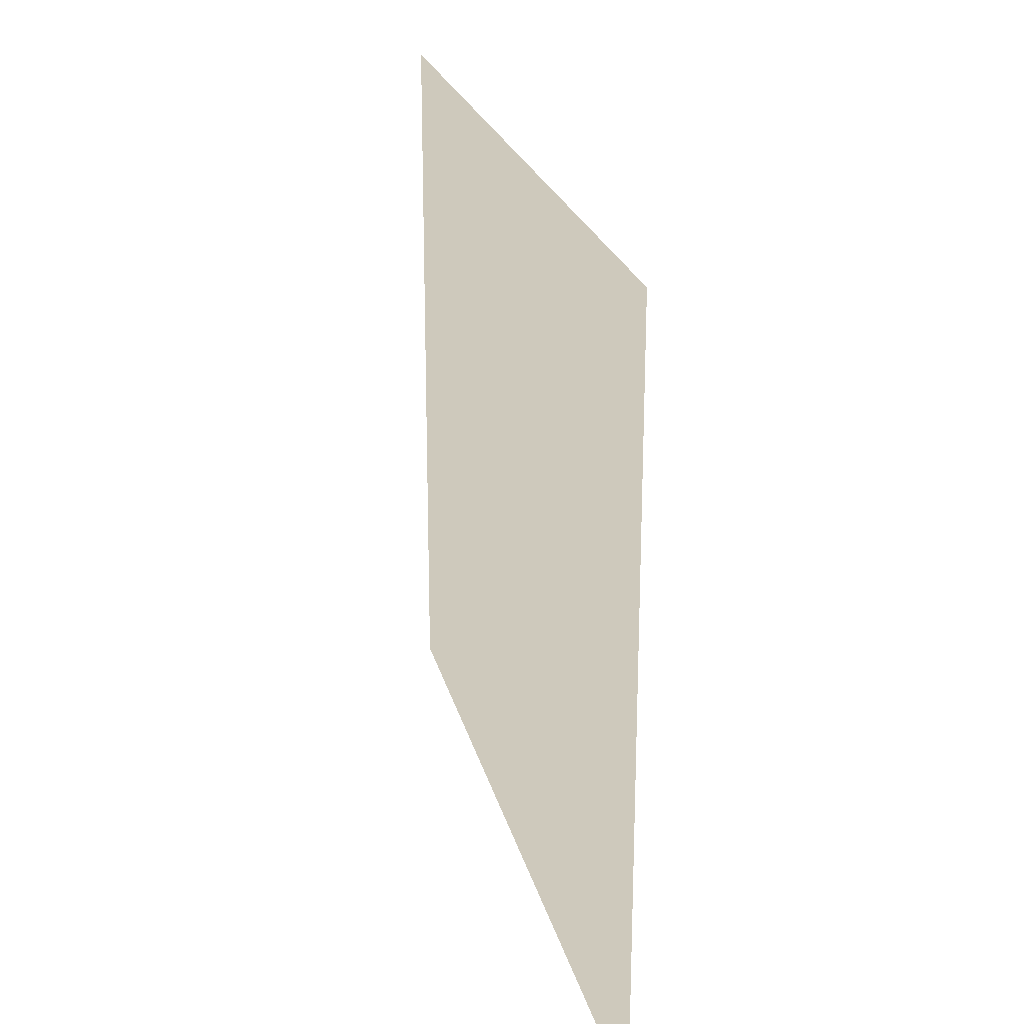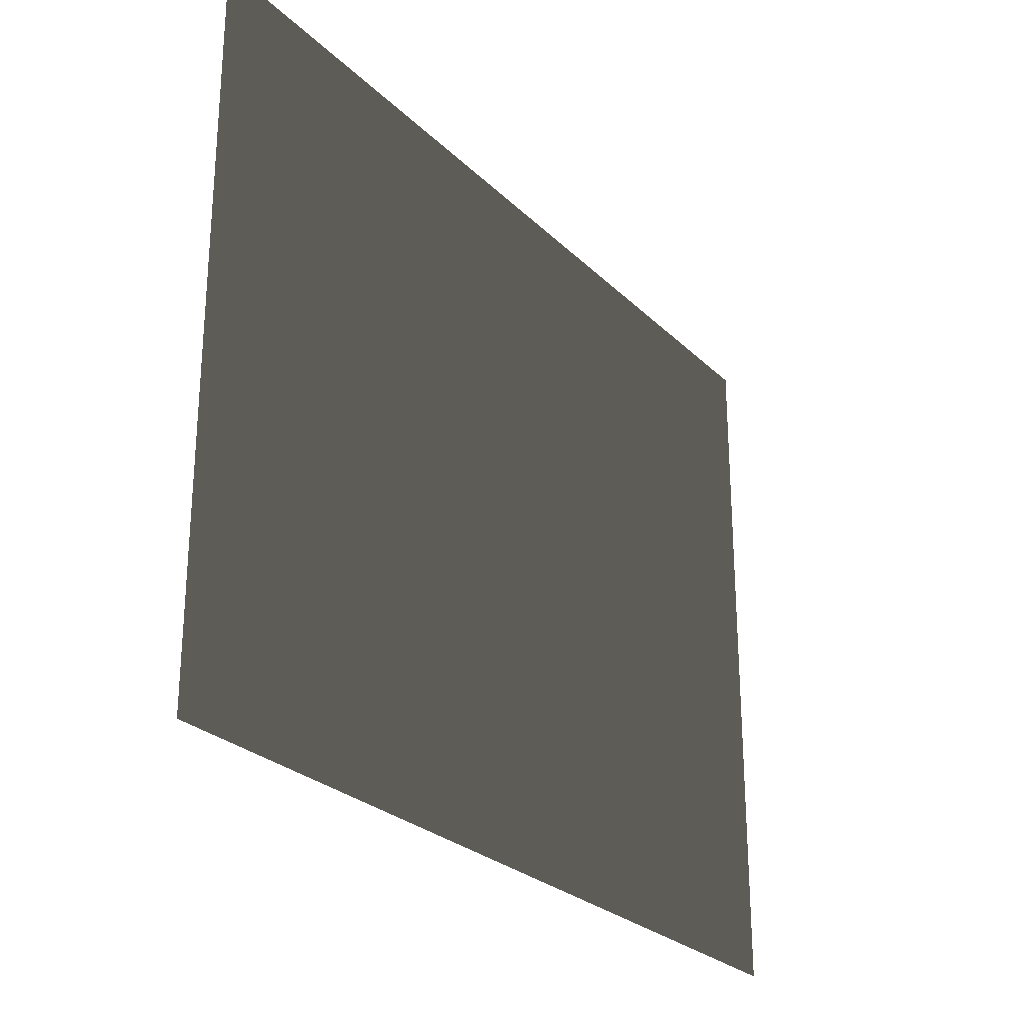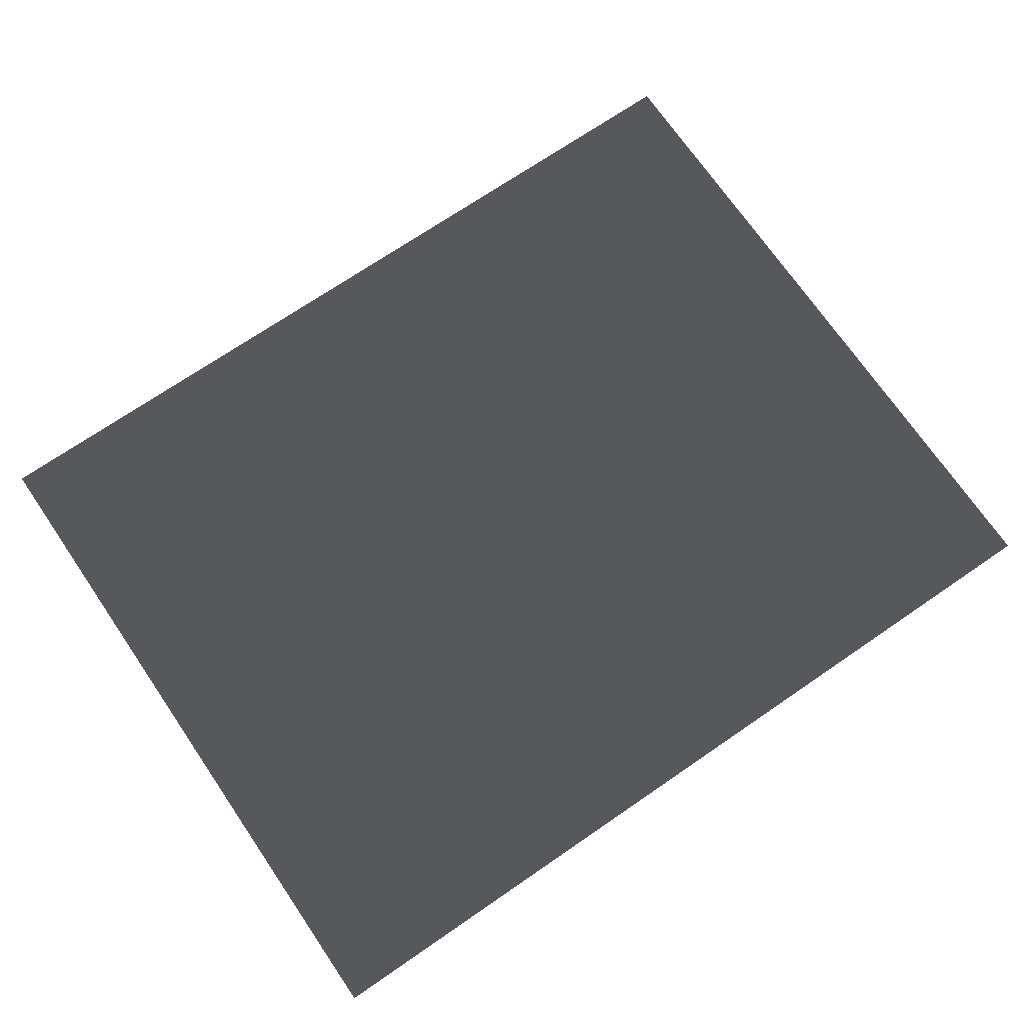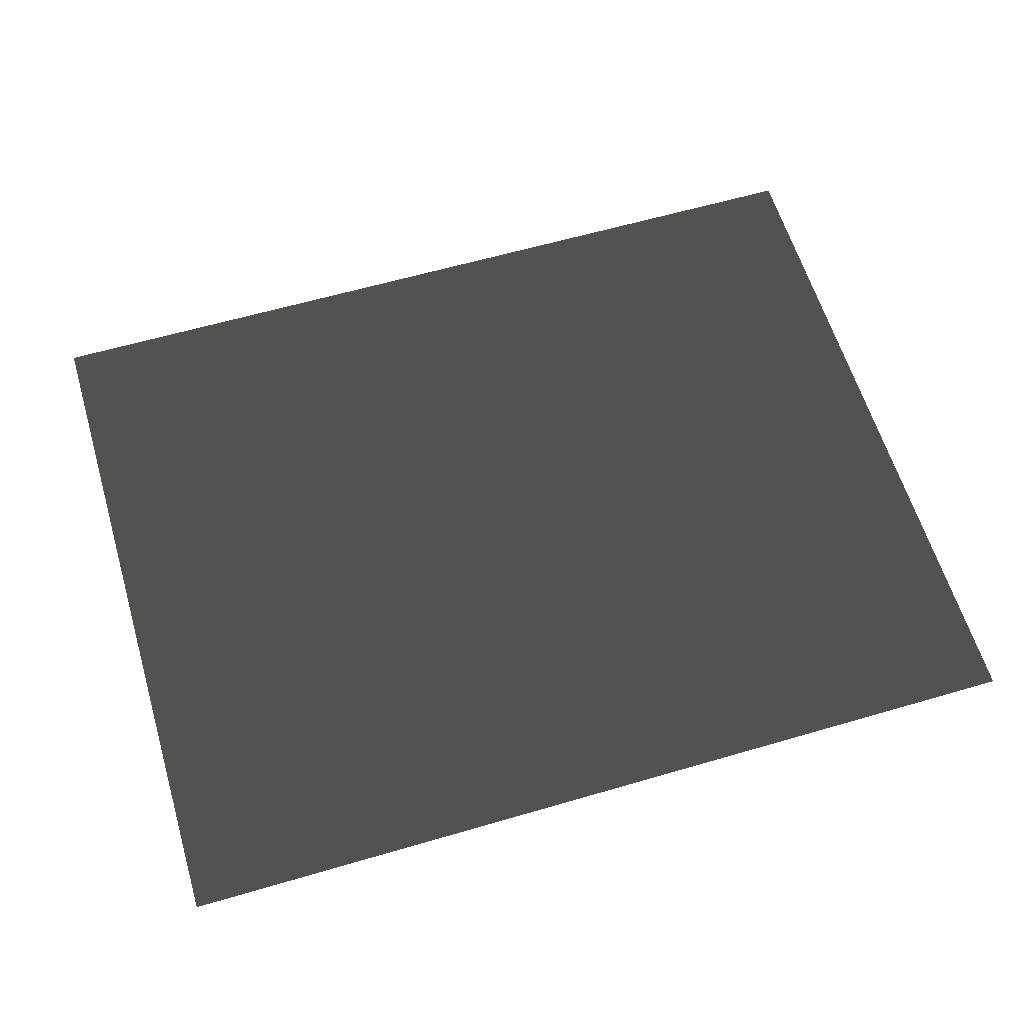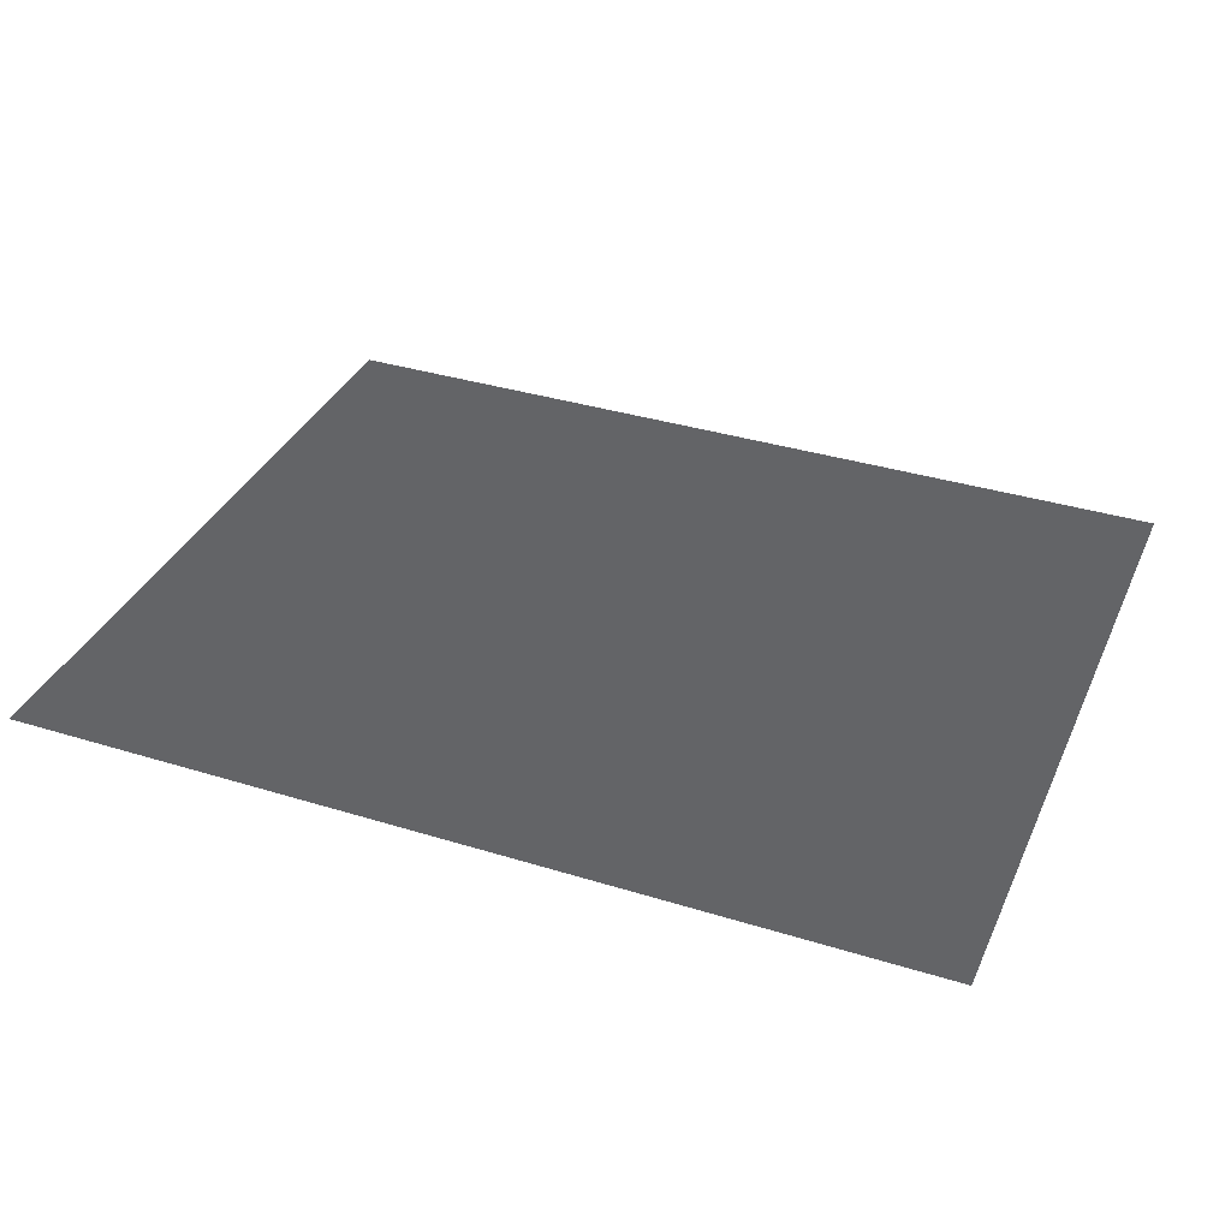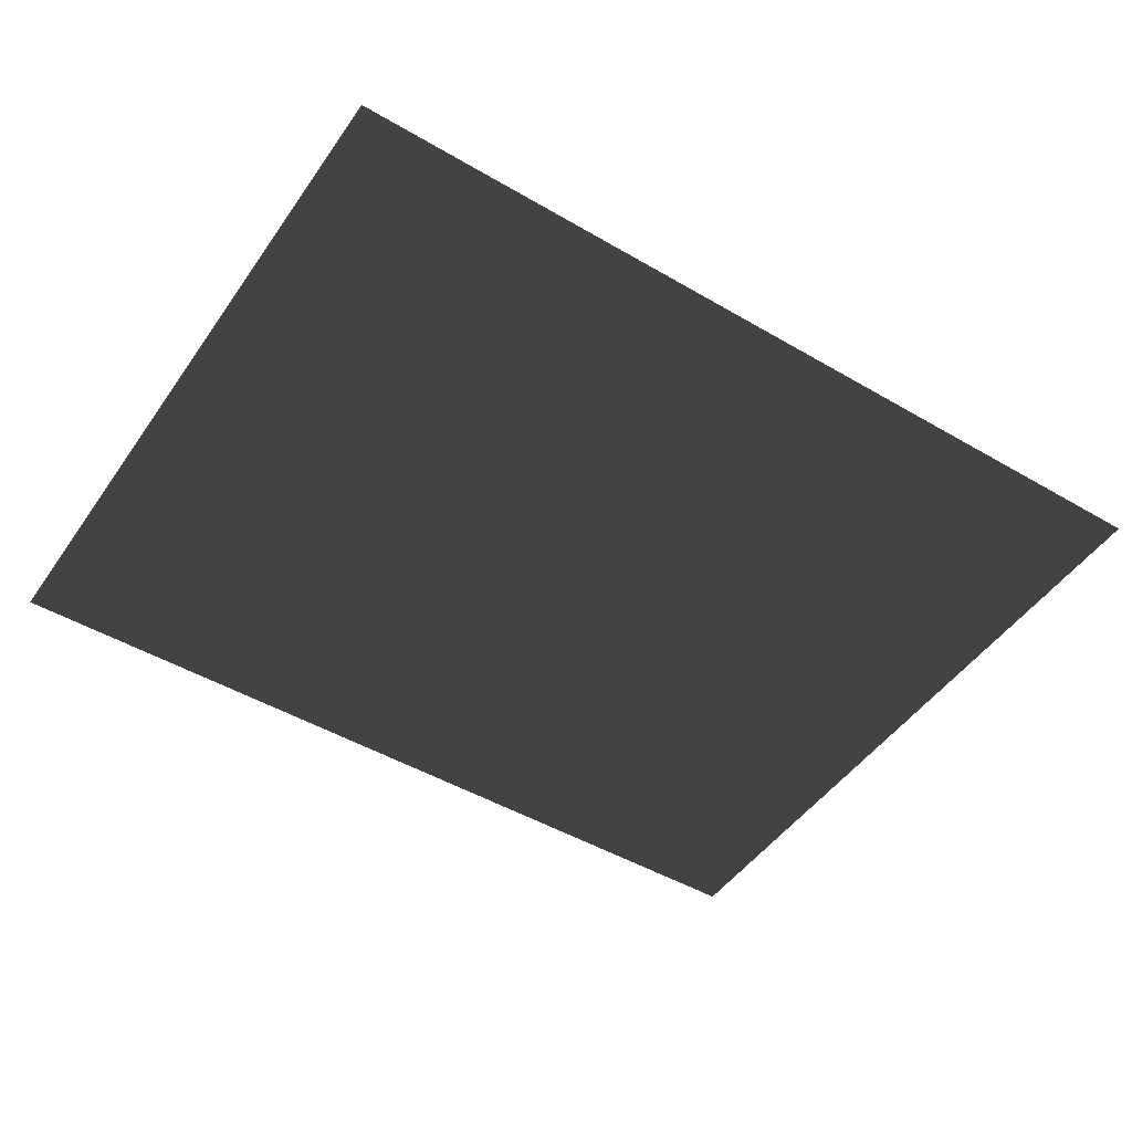
<metadata>
{"format":"obj","ext":"obj","renderer":"f3d","projection":"perspective","resolution":1024,"background":"white","views":[{"elev":22.3,"azim":-102.7,"up":"+Y"},{"elev":-26.3,"azim":124.2,"up":"+Y"},{"elev":71.6,"azim":-34.4,"up":"+Z"},{"elev":61.0,"azim":163.4,"up":"+Z"},{"elev":35.7,"azim":22.2,"up":"+Z"},{"elev":-47.9,"azim":-33.3,"up":"+Z"}]}
</metadata>
<code>
v 3.672 -3.05 0.2307
v 3.672 3.843 0.2307
v -4.994 -3.05 0.2307
v -4.994 3.843 0.2307
g Platform_House.055_34395_408
f 1 3 2
f 2 3 4

</code>
